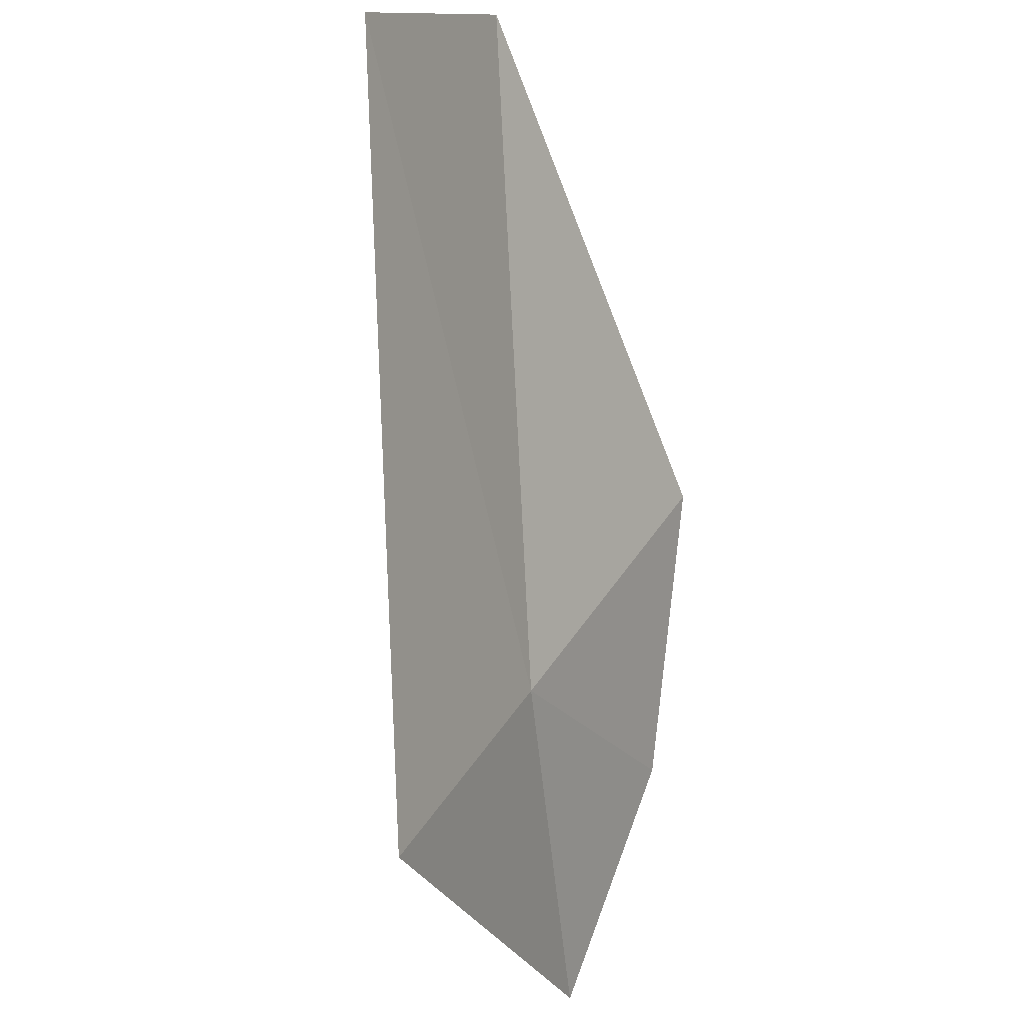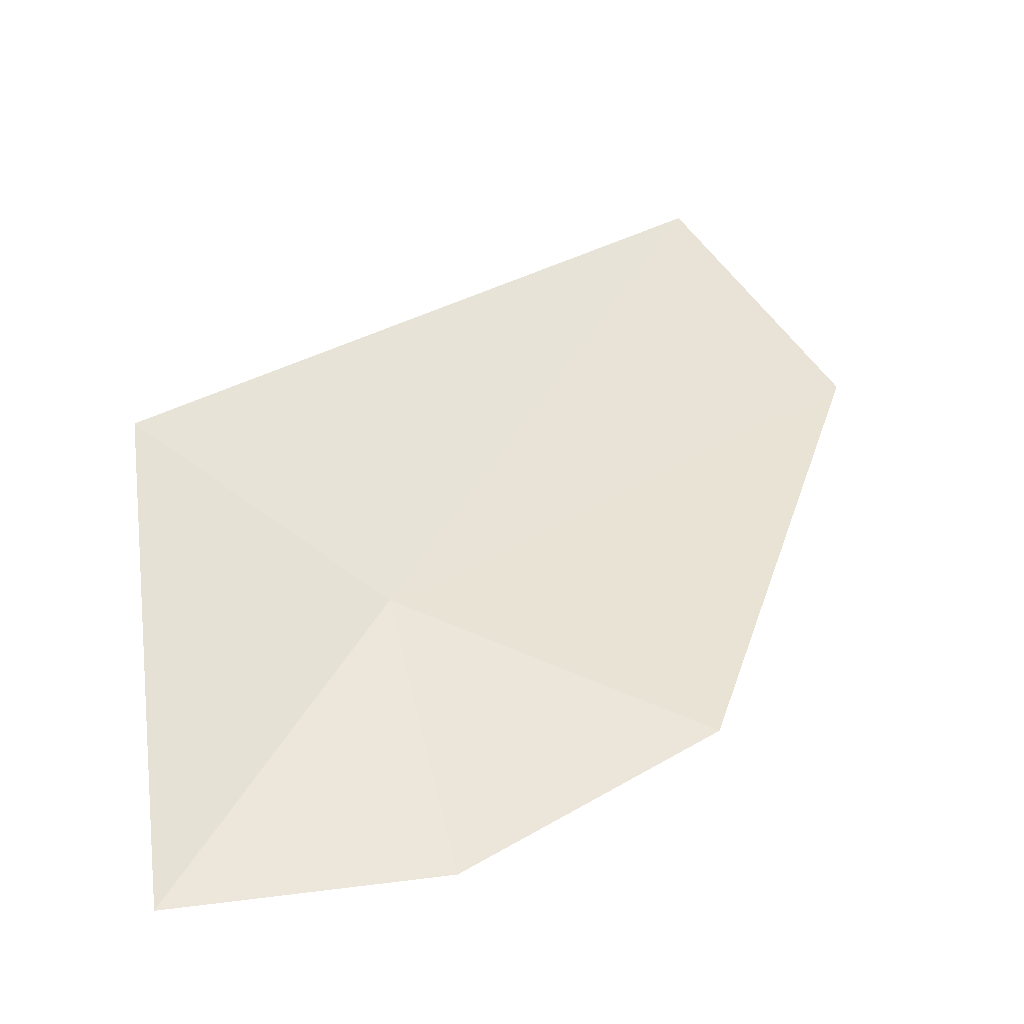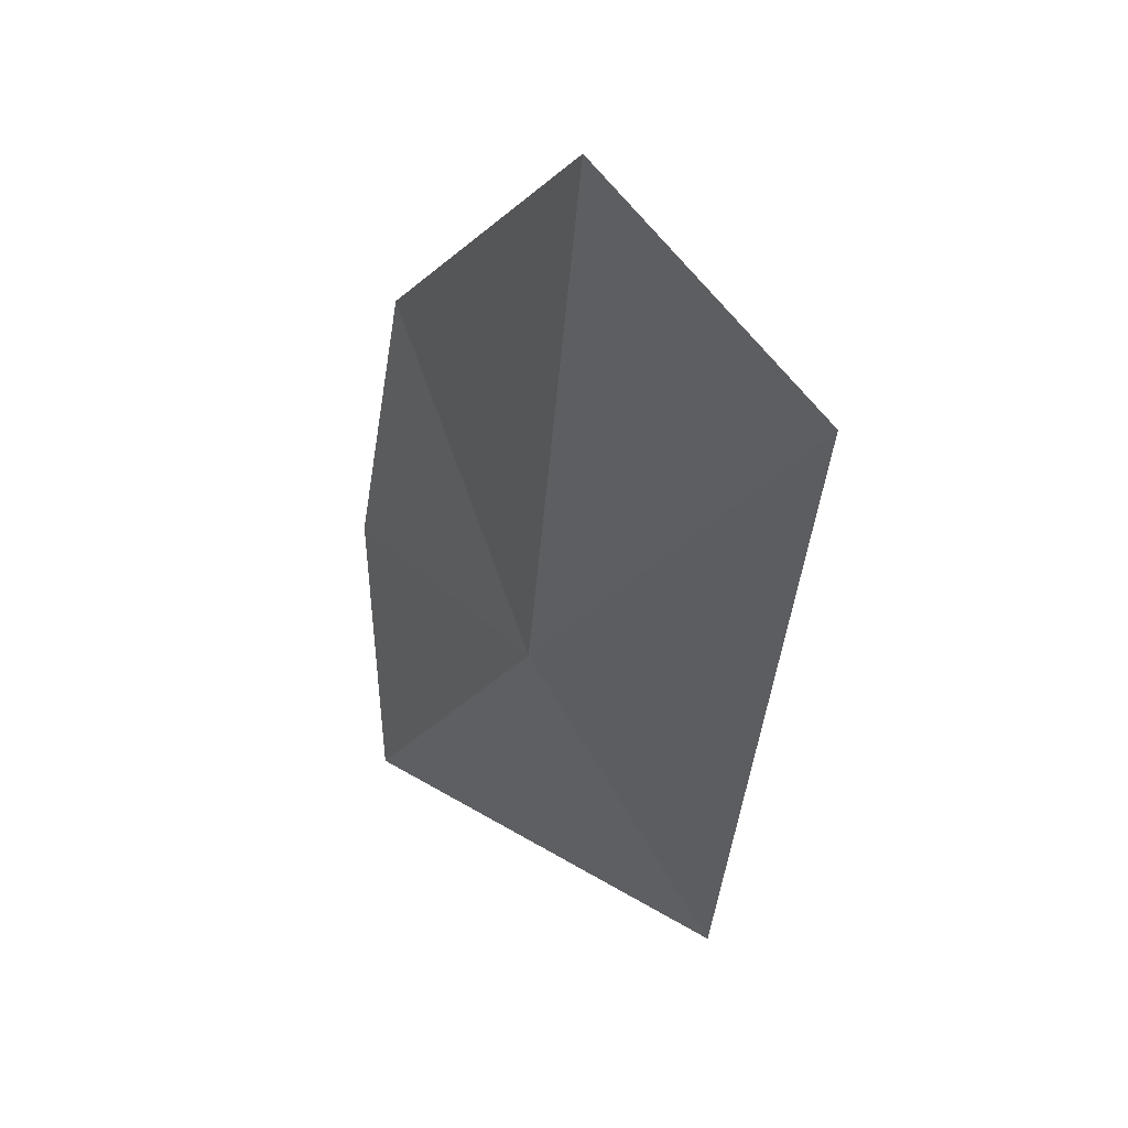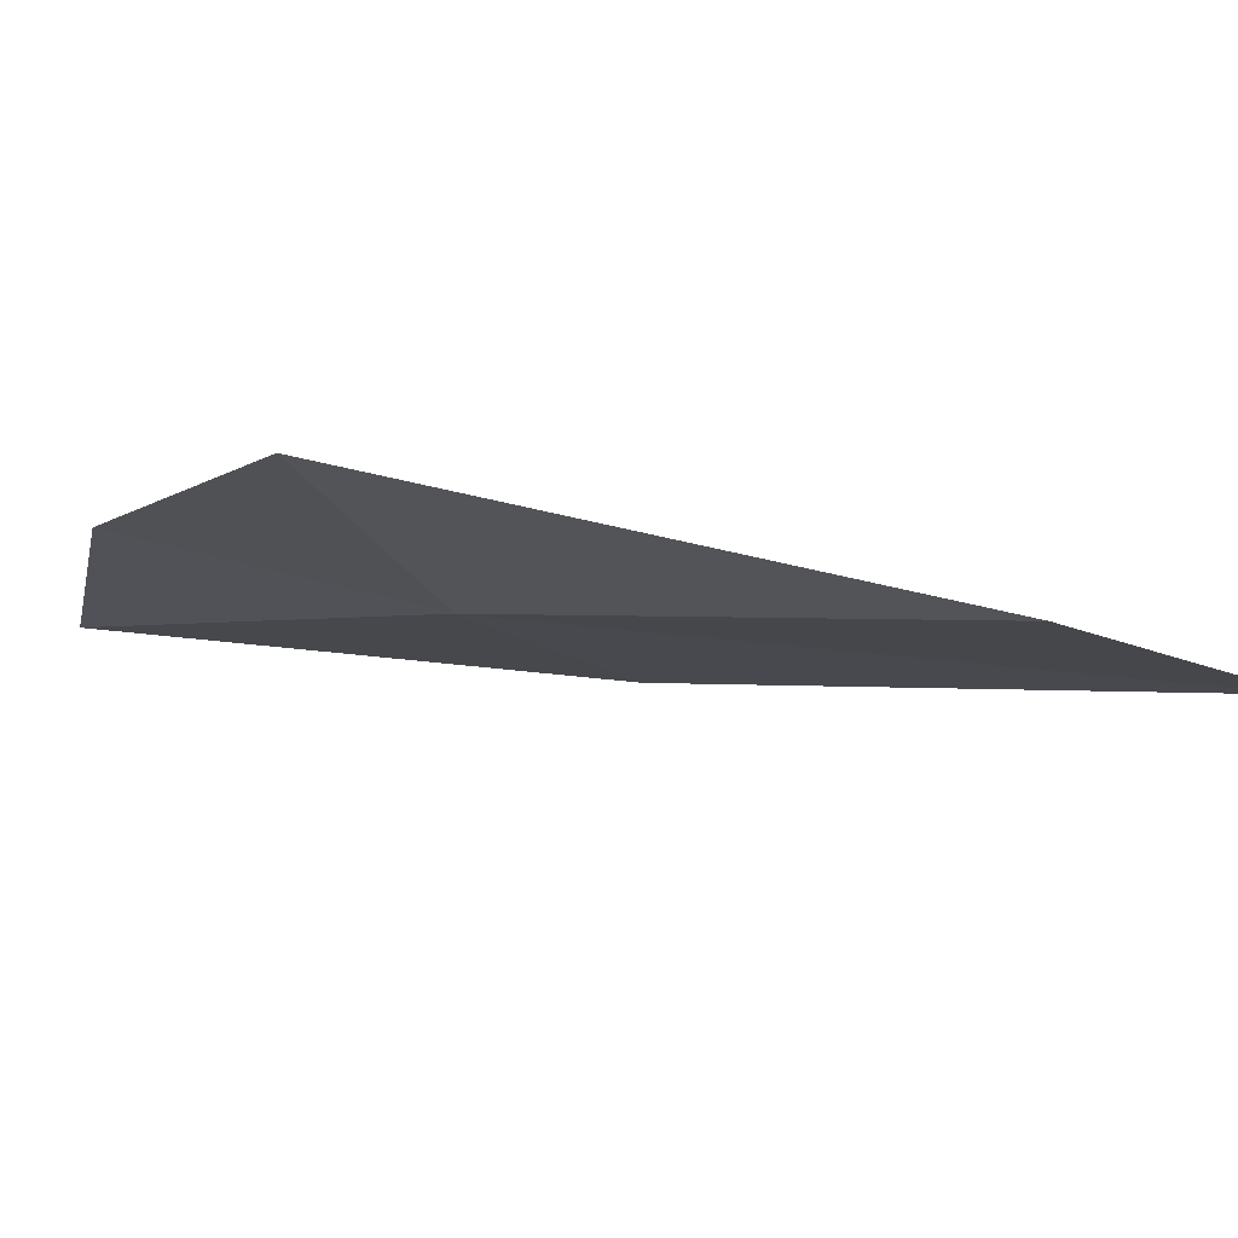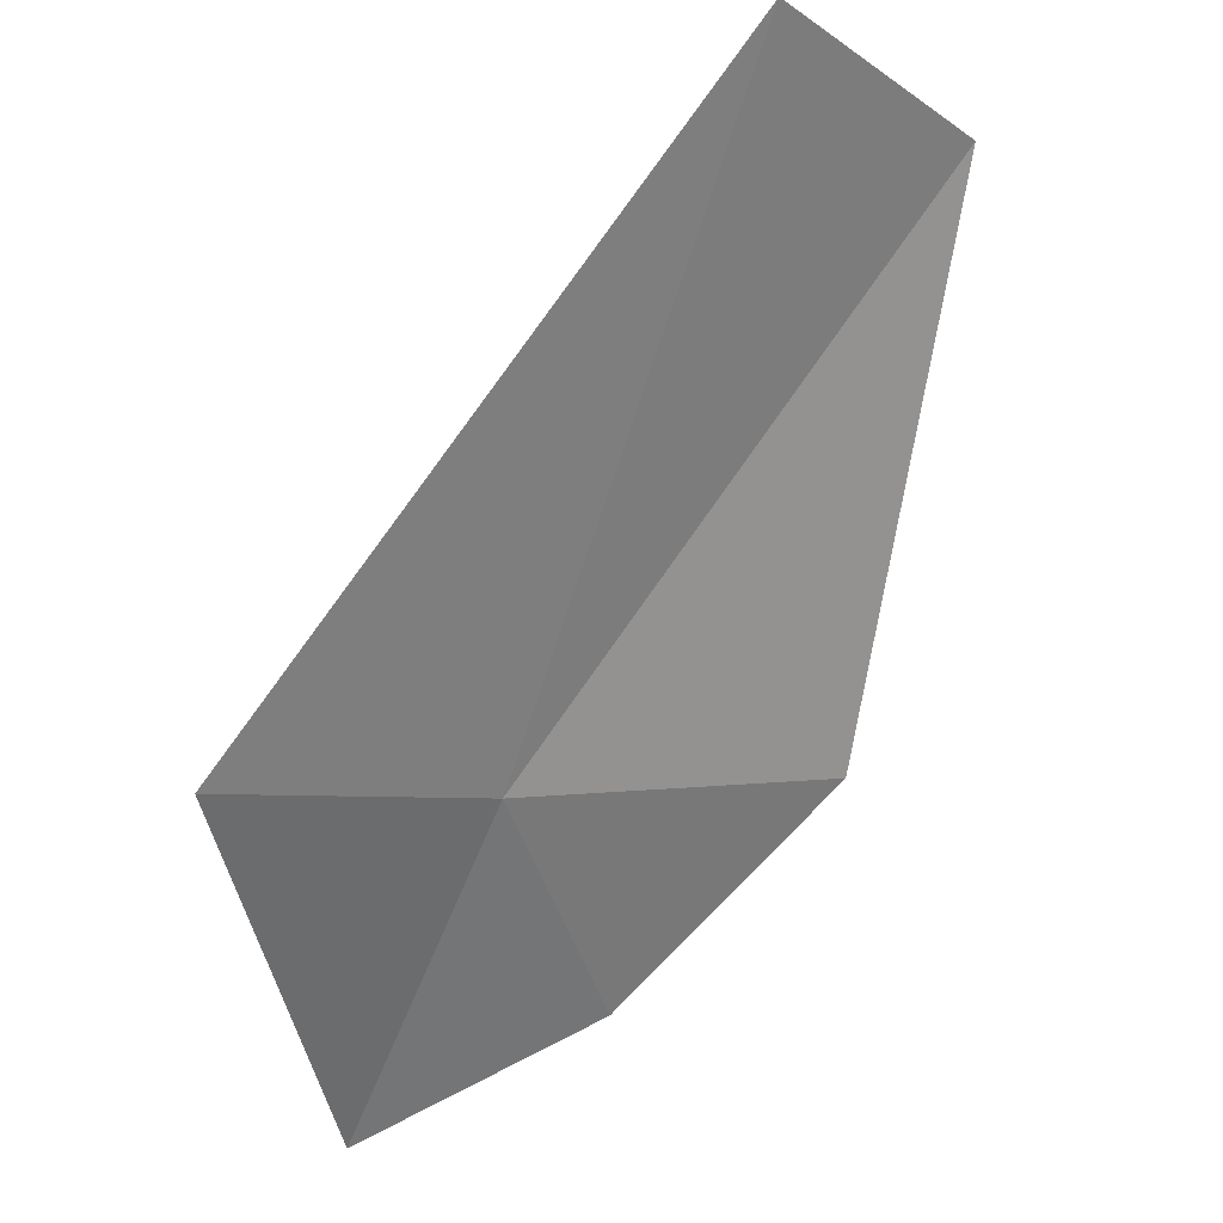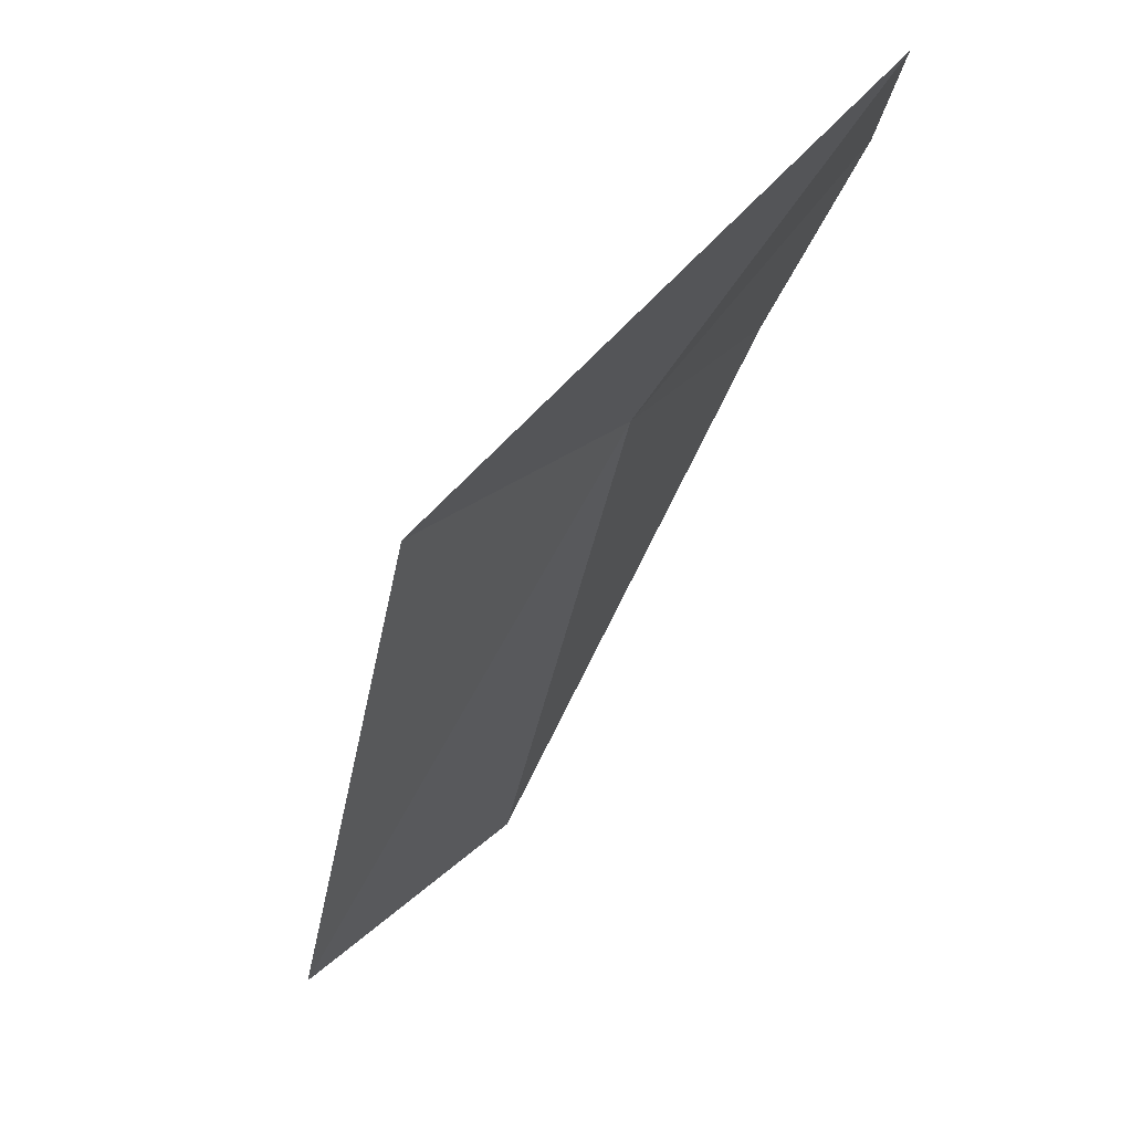
<metadata>
{"format":"obj","ext":"obj","renderer":"f3d","projection":"perspective","resolution":1024,"background":"white","views":[{"elev":68.5,"azim":-142.7,"up":"+Y"},{"elev":-9.9,"azim":-87.5,"up":"+Y"},{"elev":10.9,"azim":121.3,"up":"+Z"},{"elev":58.4,"azim":72.7,"up":"+Z"},{"elev":62.8,"azim":-99.2,"up":"+Y"},{"elev":-76.8,"azim":-66.1,"up":"+Z"}]}
</metadata>
<code>
v 43.43 8.691 12.56
v 45.04 9.881 14.44
v 45.09 10.7 13.73
v 43.52 8.196 13.81
v 43.3 9.368 11.57
v 42.95 7.643 12.85
v 42.65 7.514 11.83
f 1 3 2
f 1 2 4
f 1 5 3
f 1 4 6
f 1 6 7
f 1 7 5

</code>
